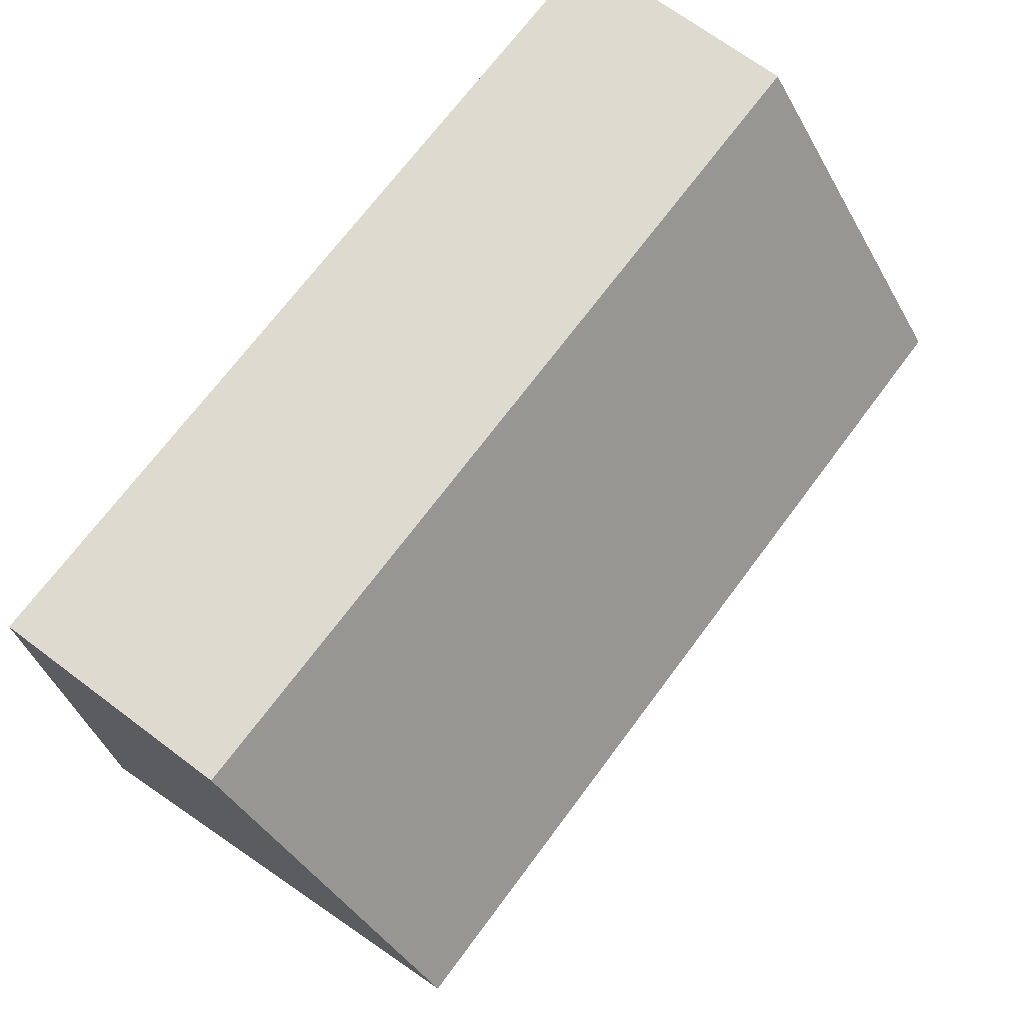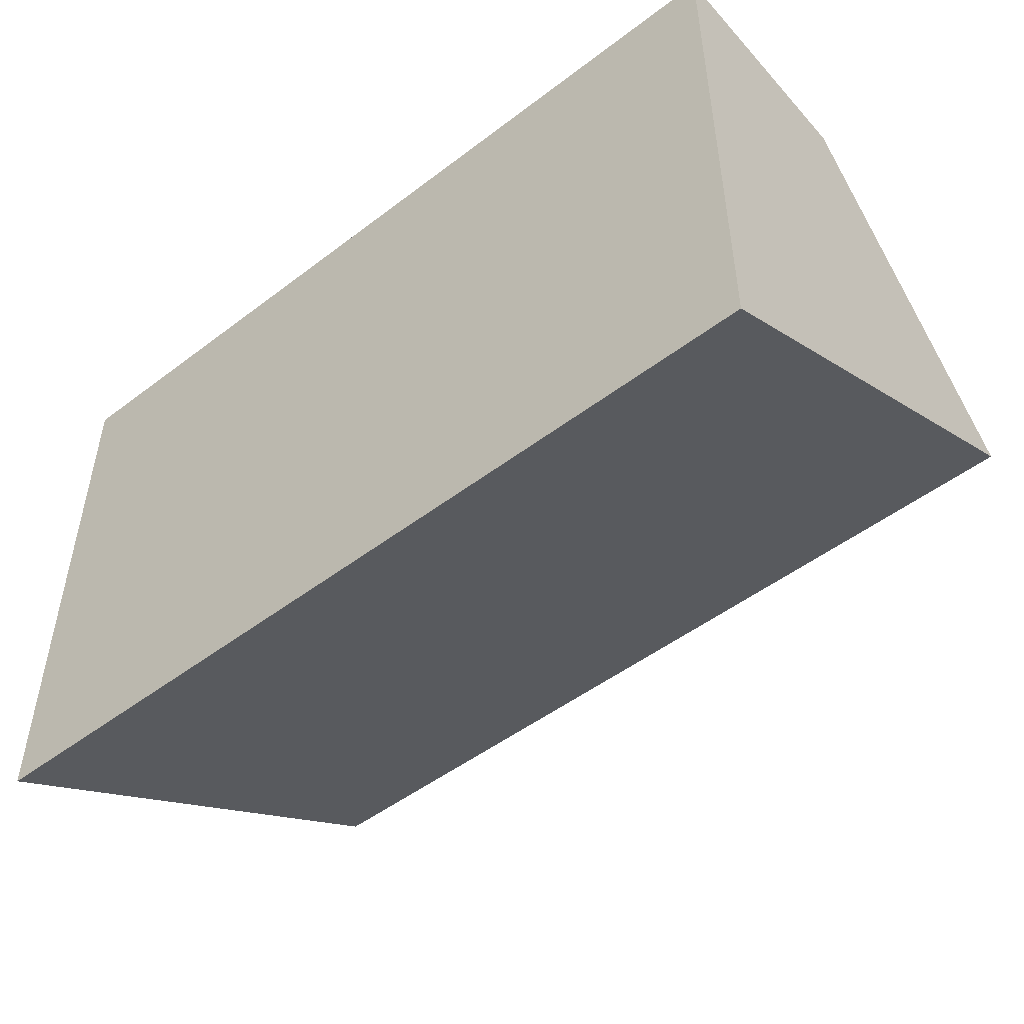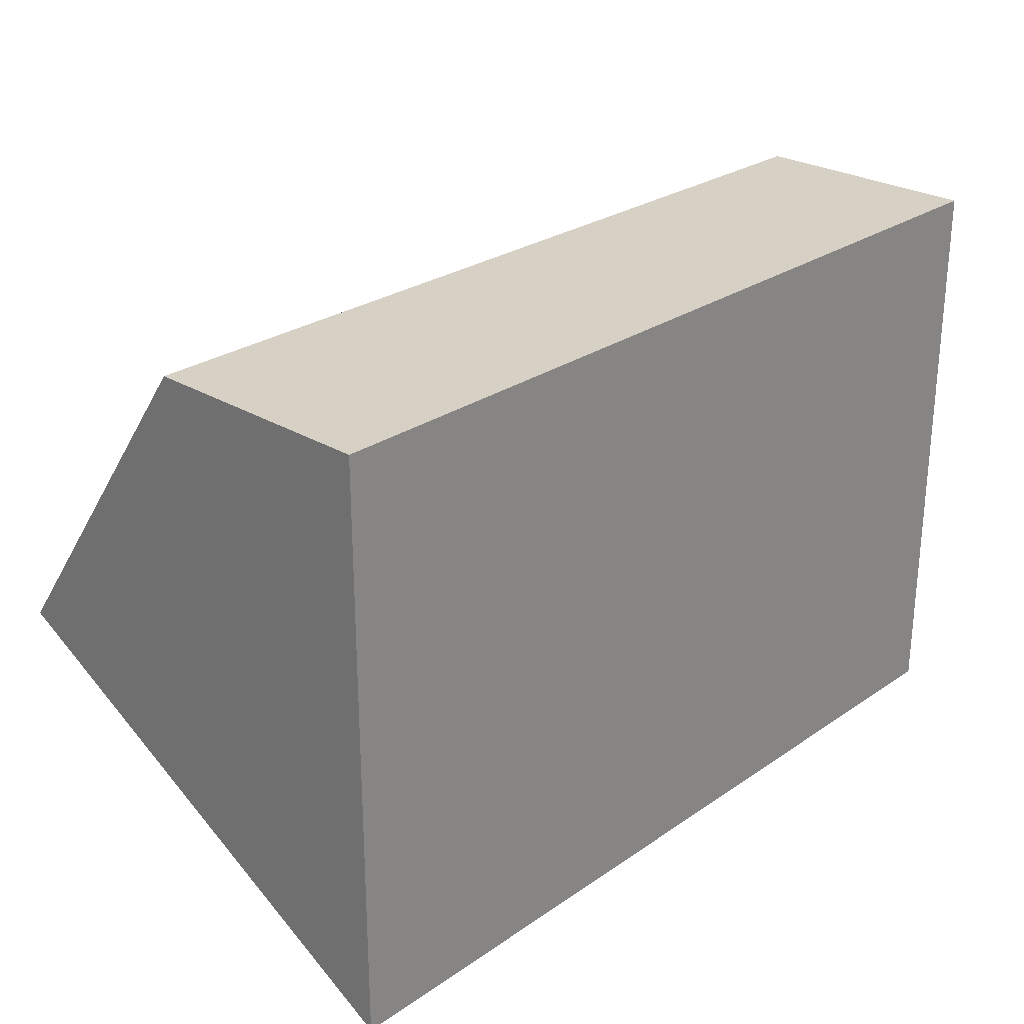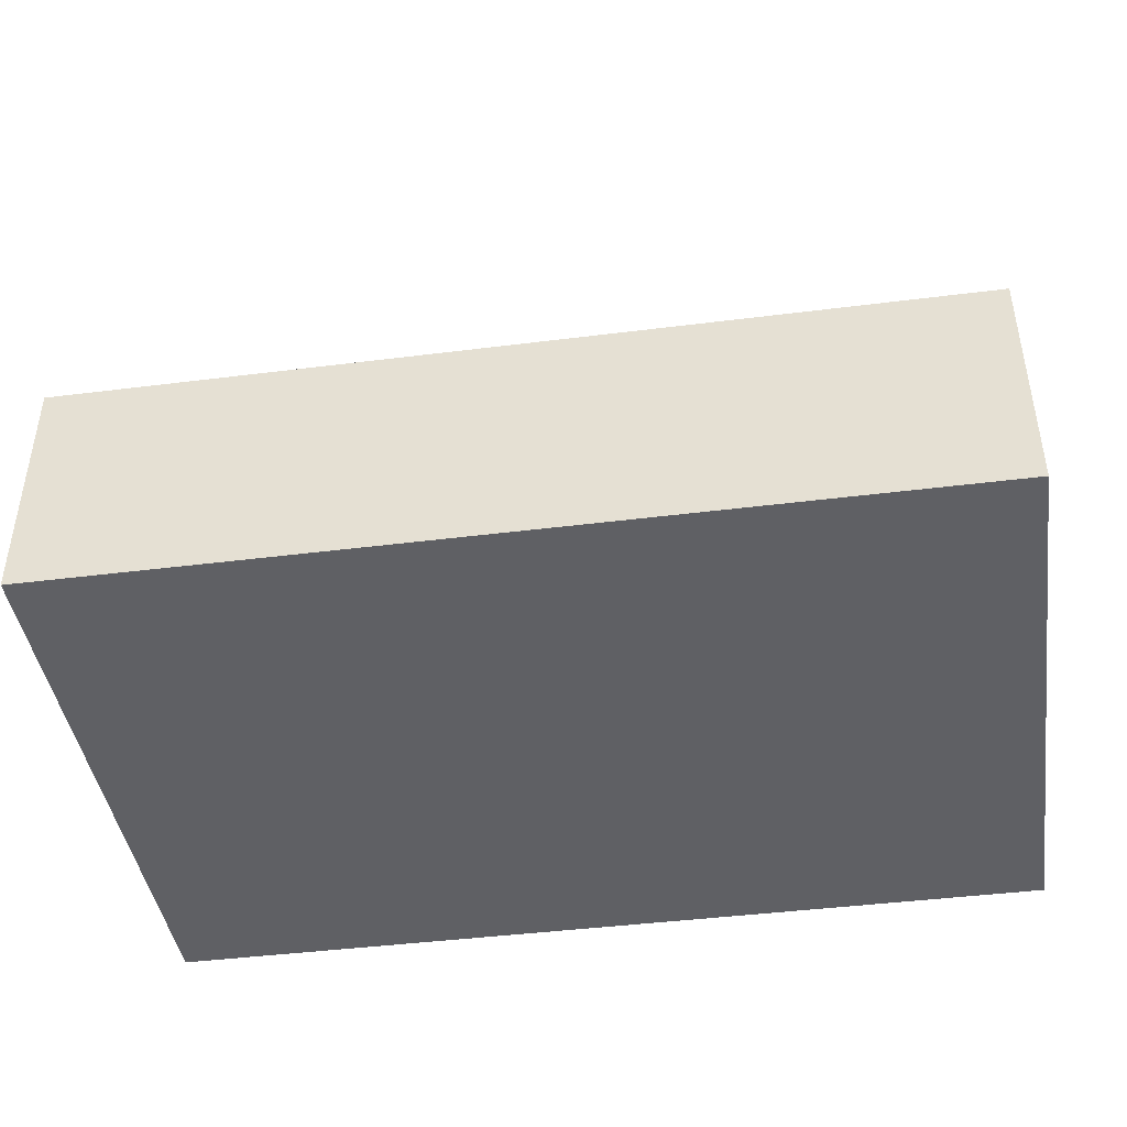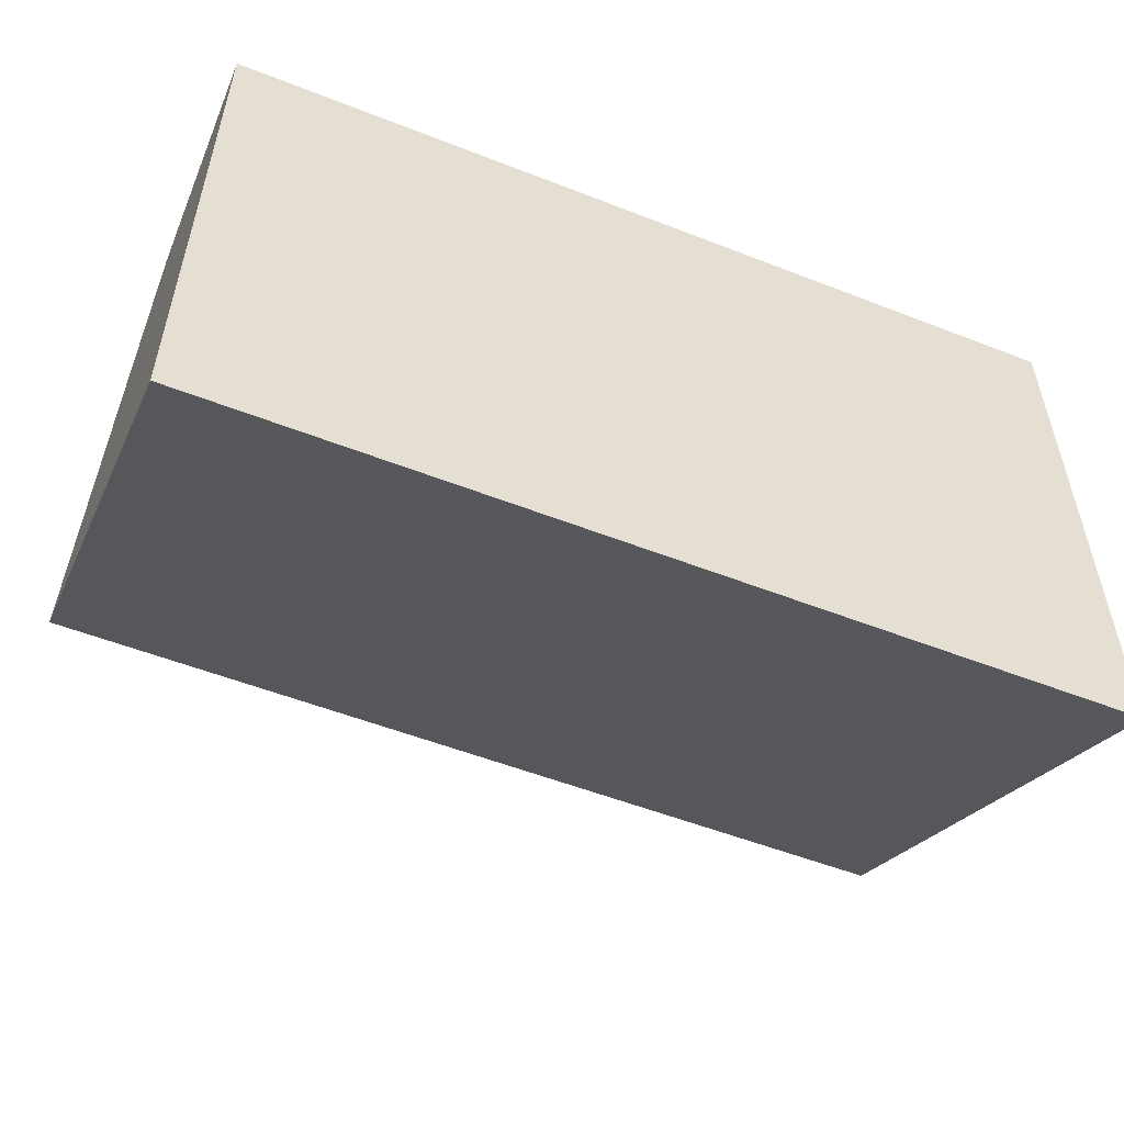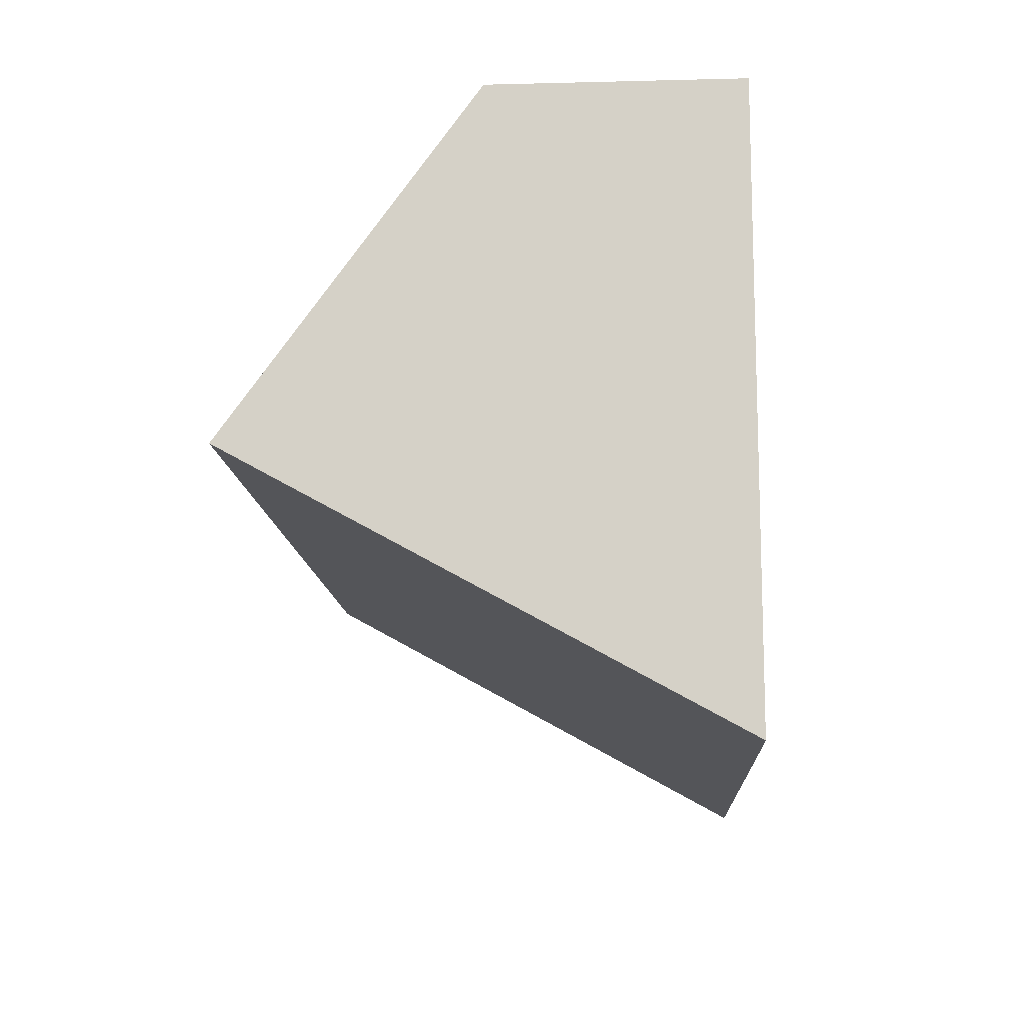
<metadata>
{"format":"obj","ext":"obj","renderer":"f3d","projection":"perspective","resolution":1024,"background":"white","views":[{"elev":70.6,"azim":-53.3,"up":"+Y"},{"elev":-49.9,"azim":-140.1,"up":"+Y"},{"elev":26.6,"azim":133.2,"up":"+Y"},{"elev":-43.2,"azim":-171.5,"up":"+Z"},{"elev":-53.8,"azim":157.4,"up":"+Y"},{"elev":-12.4,"azim":93.4,"up":"+Y"}]}
</metadata>
<code>
v -70 70 0
v 0.001 70 0
v -70 70 18.66
v -18.66 70 18.66
v -62.17 70 18.66
v 0.001 70 18.66
v -65.06 44.15 37.44
v -65.13 44.15 37.44
v 0.001 44.15 37.44
v -0.06313 44.15 37.44
v -39.39 44.15 37.44
v -39.27 44.15 37.44
v -11.83 44.15 37.44
v -62.17 44.15 37.44
v -70 44.15 37.44
v -70 40.03 29.97
v -70 23.54 0
v 0.001 27.58 7.354
v 0.001 23.54 0
v -13.06 23.54 0
v -23.54 23.54 0
f 2 1 4
f 1 2 21
f 5 1 3
f 3 1 16
f 4 1 5
f 1 17 16
f 17 1 21
f 6 2 4
f 2 6 18
f 19 2 18
f 20 2 19
f 21 2 20
f 5 3 8
f 8 3 15
f 15 3 16
f 5 12 4
f 13 6 4
f 13 4 12
f 5 8 7
f 14 5 7
f 12 5 11
f 11 5 14
f 9 6 10
f 18 6 9
f 13 10 6
f 8 17 7
f 7 17 14
f 8 15 16
f 8 16 17
f 18 9 10
f 19 10 13
f 19 18 10
f 12 11 20
f 11 14 20
f 13 12 20
f 19 13 20
f 14 17 21
f 14 21 20

</code>
